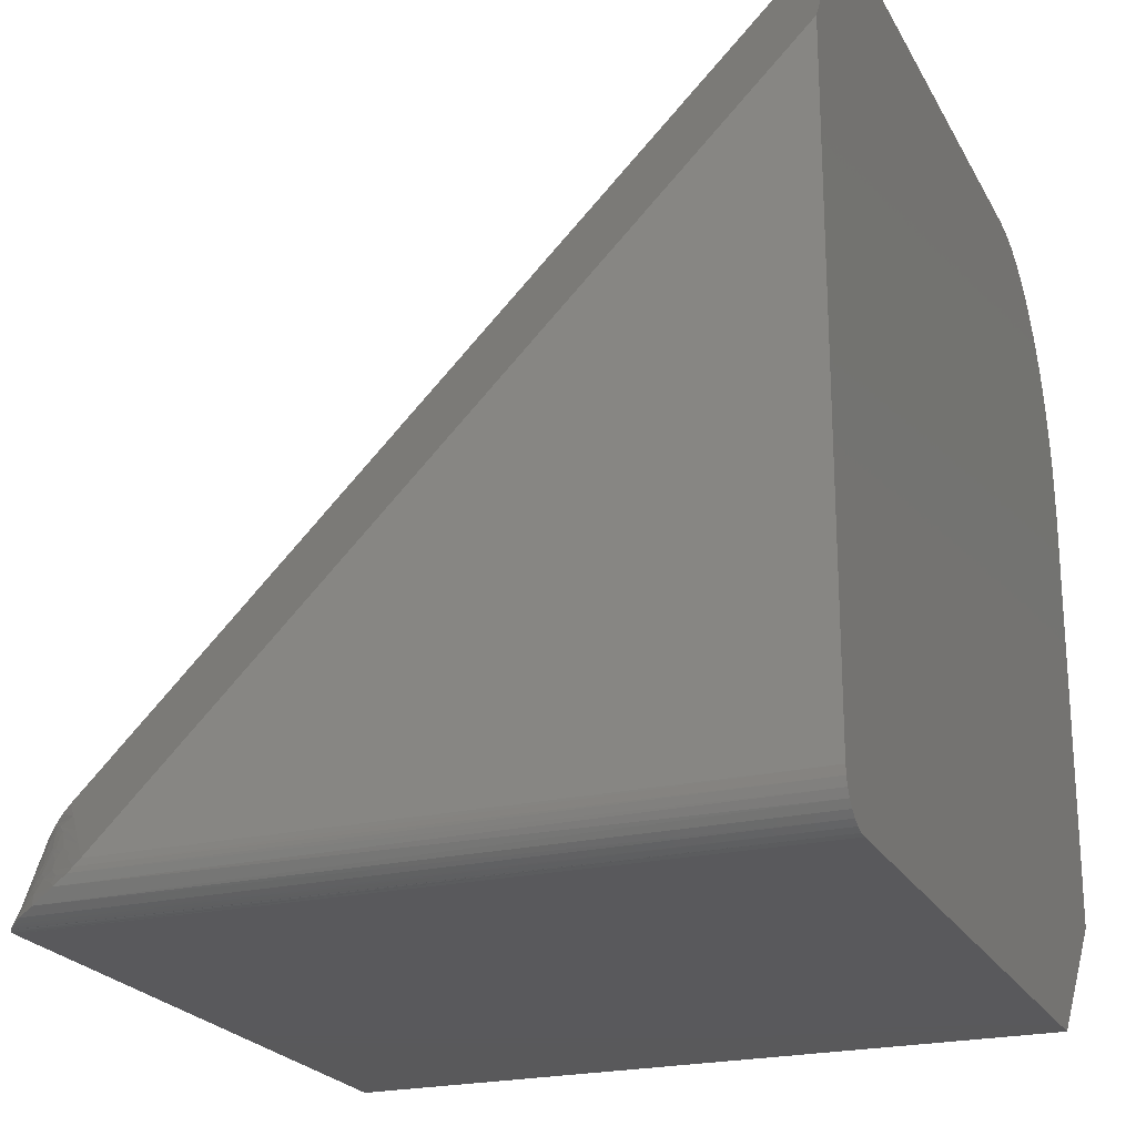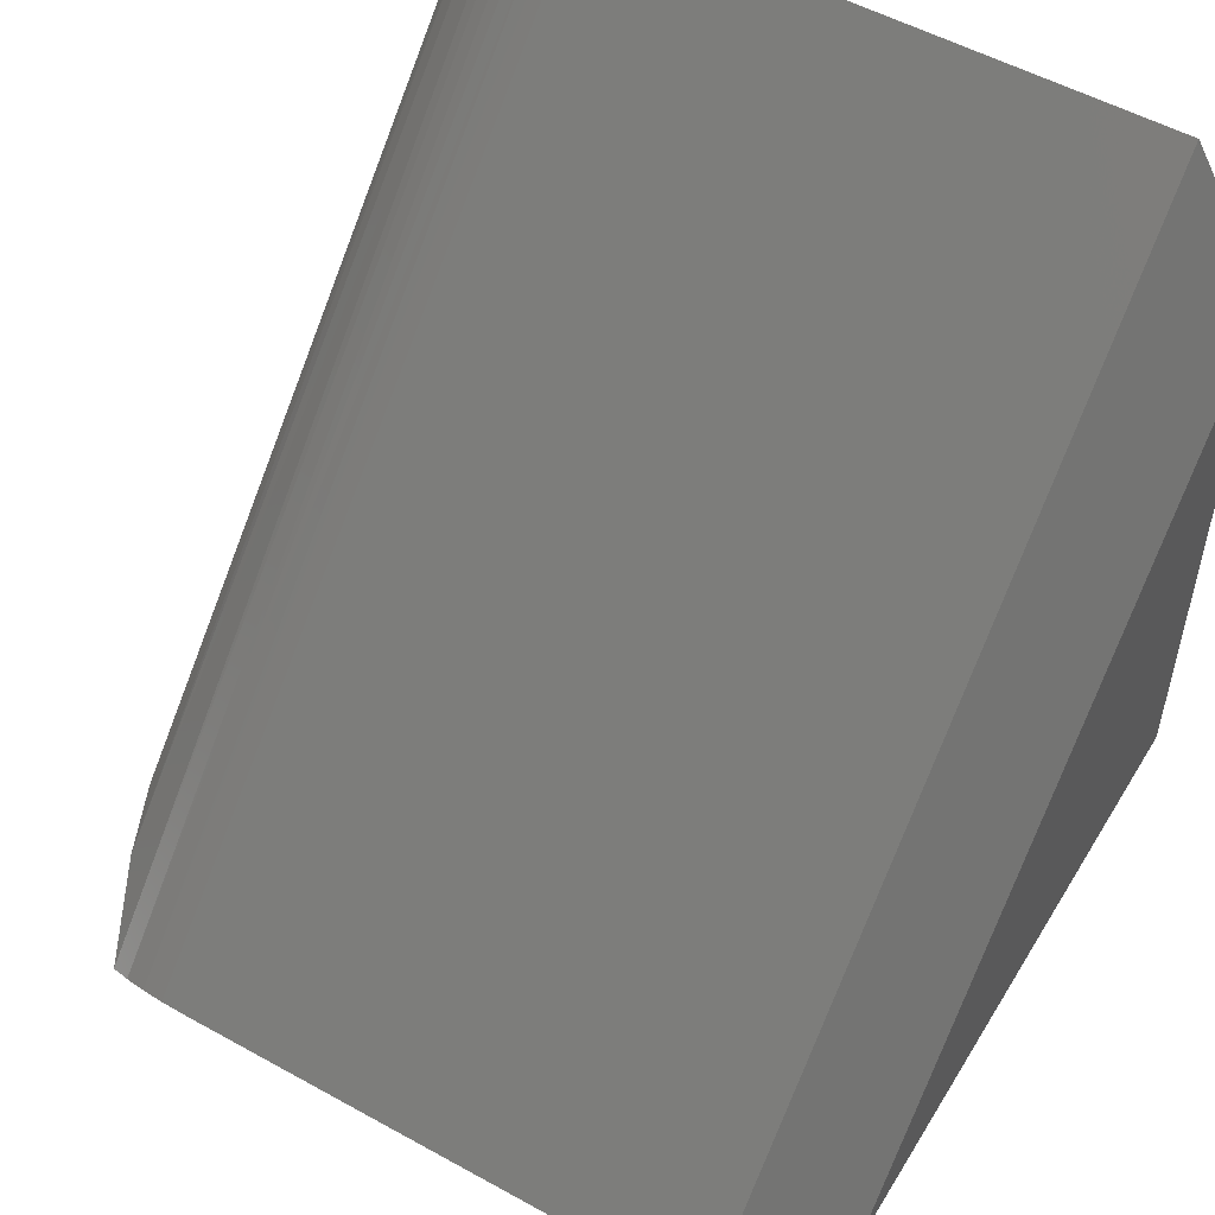
<metadata>
{"format":"stl","ext":"stl","renderer":"f3d","projection":"perspective","resolution":1024,"background":"white","views":[{"elev":-22.4,"azim":-158.1,"up":"+Z"},{"elev":53.1,"azim":120.7,"up":"+Z"}]}
</metadata>
<code>
# stl→obj: 324 verts, 642 faces
v 0.6562 -0.6406 -4.018e-17
v 0.6562 -0.03906 -4.018e-17
v 0.6569 -0.04078 0.0008632
v 0.6575 -0.0425 0.001726
v 0.6581 -0.04422 0.00259
v 0.6587 -0.04593 0.003453
v 0.6593 -0.04765 0.004316
v 0.6599 -0.04937 0.005179
v 0.6605 -0.05109 0.006042
v 0.6611 -0.0528 0.006905
v 0.6617 -0.05452 0.007769
v 0.6623 -0.05624 0.008632
v 0.6635 -0.05967 0.01036
v 0.6647 -0.06311 0.01208
v 0.6659 -0.06655 0.01381
v 0.6671 -0.06998 0.01554
v 0.6683 -0.07342 0.01726
v 0.6695 -0.07685 0.01899
v 0.6707 -0.08029 0.02072
v 0.6719 -0.08372 0.02244
v 0.6731 -0.08716 0.02417
v 0.6743 -0.09059 0.0259
v 0.6755 -0.09403 0.02762
v 0.6767 -0.09746 0.02935
v 0.6779 -0.1009 0.03107
v 0.6791 -0.1043 0.0328
v 0.6803 -0.1078 0.03453
v 0.6815 -0.1112 0.03625
v 0.6827 -0.1146 0.03798
v 0.6839 -0.1181 0.03971
v 0.6851 -0.1215 0.04143
v 0.6863 -0.1249 0.04316
v 0.6875 -0.1284 0.04488
v 0.6887 -0.1318 0.04661
v 0.6899 -0.1353 0.04834
v 0.6911 -0.1387 0.05006
v 0.6924 -0.1421 0.05179
v 0.6936 -0.1456 0.05352
v 0.6948 -0.149 0.05524
v 0.6948 -0.5859 0.05524
v 0.6937 -0.6099 0.05378
v 0.6909 -0.6319 0.04977
v 0.6864 -0.653 0.04328
v 0.6803 -0.6728 0.0345
v 0.5963 -0.7097 0.07401
v 0.5382 -0.7286 0.09429
v 0.4771 -0.7427 0.1094
v 0.4265 -0.7491 0.1162
v 0.4008 -0.75 0.1172
v 7.176e-18 -0.75 0.1172
v 0 -0.6406 0
v 2.392e-18 0 0.03906
v 1.477e-18 -0.002973 0.02411
v 3.781e-17 0 0.6174
v 1.925e-18 -0.0007506 0.03144
v 3.172e-17 -0.75 0.518
v 3.502e-17 -0.7455 0.572
v 3.823e-17 -0.7317 0.6243
v 4.013e-17 -0.7181 0.6554
v 4.19e-17 -0.7004 0.6842
v 4.333e-17 -0.6804 0.7076
v 4.397e-17 -0.6691 0.718
v 4.453e-17 -0.6568 0.7272
v 4.5e-17 -0.6442 0.7349
v 4.538e-17 -0.6308 0.7412
v 4.564e-17 -0.6185 0.7454
v 4.582e-17 -0.6059 0.7483
v -1.11e-16 -0.5859 0.75
v -1.11e-16 -0.07812 0.75
v 0 -0.03906 0
v 1.063e-18 -0.006583 0.01736
v 7.006e-19 -0.01144 0.01144
v 4.031e-19 -0.01736 0.006583
v 1.821e-19 -0.02411 0.002973
v 4.596e-20 -0.03144 0.0007506
v 0.6597 -0.08511 0.09035
v 0.654 -0.08188 0.09602
v 0.6754 -0.09935 0.07459
v 0.6652 -0.08917 0.08483
v 0.6945 -0.1437 0.05545
v 0.6943 -0.141 0.05572
v 0.6939 -0.1384 0.05608
v 0.6462 -0.07902 0.1038
v 0.6389 -0.07812 0.1111
v 0.6935 -0.1358 0.05655
v 0.6947 -0.1463 0.0553
v 0.6926 -0.1319 0.05743
v 0.6915 -0.1281 0.05853
v 0.6903 -0.1247 0.0597
v 0.689 -0.1214 0.06103
v 0.6859 -0.1149 0.0641
v 0.6814 -0.1073 0.06864
v 0.6351 -0.07324 0.1066
v 0.6313 -0.06836 0.1021
v 0.6237 -0.05859 0.09312
v 0.6086 -0.03906 0.0751
v 0.5935 -0.01953 0.05708
v 0.5784 0 0.03906
v 0.6541 -0.03181 0.0009366
v 0.6548 -0.03323 0.0004379
v 0.5846 -0.0004034 0.03346
v 0.656 -0.03647 8.626e-05
v 0.5903 -0.001253 0.02925
v 0.603 -0.00423 0.02138
v 0.6247 -0.01184 0.01105
v 0.6392 -0.01906 0.005512
v 0.6433 -0.02165 0.004095
v 0.6473 -0.02466 0.002751
v 0.6506 -0.02758 0.001727
v 0.6521 -0.0292 0.001265
v 0.6535 -0.03103 0.0008351
v 0.6554 -0.03447 0.0002707
v 0.6568 -0.08127 0.08896
v 0.6464 -0.0731 0.09142
v 0.6251 -0.04854 0.07356
v 0.6162 -0.03607 0.06141
v 0.6218 -0.04886 0.07796
v 0.6619 -0.08023 0.07466
v 0.6039 -0.02372 0.05323
v 0.6184 -0.03528 0.05742
v 0.6746 -0.09346 0.06591
v 0.6635 -0.07985 0.0701
v 0.6871 -0.1148 0.05887
v 0.6837 -0.107 0.05833
v 0.6102 -0.0127 0.02726
v 0.636 -0.02778 0.02202
v 0.6418 -0.02924 0.01684
v 0.6346 -0.02852 0.02499
v 0.6441 -0.02763 0.01159
v 0.6451 -0.02679 0.009148
v 0.6479 -0.02984 0.009524
v 0.6556 -0.03523 0.001505
v 0.6563 -0.0373 0.001893
v 0.6577 -0.04189 0.002874
v 0.6573 -0.04063 0.002589
v 0.658 -0.04316 0.003172
v 0.6486 -0.07254 0.08646
v 0.6508 -0.07201 0.08144
v 0.6428 -0.06685 0.0846
v 0.6587 -0.08091 0.08383
v 0.6302 -0.04769 0.06546
v 0.6503 -0.06663 0.07124
v 0.6215 -0.0341 0.05146
v 0.5998 -0.01679 0.04557
v 0.6193 -0.0271 0.04164
v 0.6374 -0.04257 0.04581
v 0.6353 -0.04592 0.05502
v 0.6457 -0.05053 0.04779
v 0.6419 -0.05194 0.0567
v 0.6521 -0.05726 0.0494
v 0.658 -0.06413 0.05099
v 0.6547 -0.06532 0.06018
v 0.6634 -0.07111 0.05252
v 0.6682 -0.07819 0.05398
v 0.6656 -0.07921 0.06333
v 0.674 -0.08773 0.05576
v 0.6791 -0.09736 0.05724
v 0.6887 -0.1187 0.05904
v 0.6904 -0.1232 0.05917
v 0.6072 -0.01391 0.03253
v 0.6288 -0.03122 0.03707
v 0.6422 -0.04326 0.0399
v 0.6483 -0.04944 0.04131
v 0.6656 -0.07072 0.04593
v 0.6609 -0.06417 0.04455
v 0.6778 -0.09212 0.04987
v 0.6822 -0.1018 0.05121
v 0.6802 -0.09732 0.05063
v 0.6841 -0.1064 0.05171
v 0.687 -0.1142 0.05237
v 0.6856 -0.1103 0.05206
v 0.689 -0.1203 0.05275
v 0.688 -0.1172 0.05257
v 0.6897 -0.1227 0.05287
v 0.6903 -0.125 0.05299
v 0.6911 -0.1282 0.05314
v 0.6918 -0.1314 0.05329
v 0.6929 -0.1382 0.05361
v 0.6923 -0.1346 0.05344
v 0.6932 -0.1418 0.05379
v 0.6652 -0.06689 0.03894
v 0.6584 -0.05749 0.03699
v 0.6682 -0.07165 0.03991
v 0.671 -0.07644 0.04086
v 0.6781 -0.09097 0.04345
v 0.6747 -0.08368 0.04221
v 0.6752 -0.08694 0.04902
v 0.6811 -0.09847 0.04457
v 0.6796 -0.09471 0.04403
v 0.6824 -0.1021 0.04504
v 0.6836 -0.1057 0.04547
v 0.6853 -0.1114 0.04607
v 0.6845 -0.1086 0.04578
v 0.686 -0.1139 0.0463
v 0.6881 -0.1235 0.04714
v 0.6874 -0.1199 0.04683
v 0.6886 -0.1272 0.04744
v 0.6893 -0.1331 0.04794
v 0.689 -0.1301 0.04769
v 0.6316 -0.02996 0.0312
v 0.6572 -0.05207 0.02948
v 0.6507 -0.0483 0.03506
v 0.661 -0.05724 0.03053
v 0.6638 -0.06149 0.0314
v 0.6664 -0.06577 0.03228
v 0.6768 -0.08757 0.03648
v 0.6756 -0.0844 0.03592
v 0.6778 -0.09031 0.03695
v 0.68 -0.09704 0.03801
v 0.6787 -0.09306 0.03739
v 0.6829 -0.1094 0.03966
v 0.6445 -0.03583 0.02341
v 0.6485 -0.03996 0.02415
v 0.6473 -0.04068 0.02725
v 0.6618 -0.05682 0.02742
v 0.6594 -0.05328 0.02671
v 0.6743 -0.08125 0.03534
v 0.6729 -0.07786 0.03171
v 0.6716 -0.07541 0.03422
v 0.6741 -0.08085 0.03228
v 0.6788 -0.09567 0.03486
v 0.6776 -0.09116 0.03413
v 0.6799 -0.1003 0.03557
v 0.6794 -0.098 0.03522
v 0.6811 -0.101 0.03858
v 0.6804 -0.1026 0.03589
v 0.6808 -0.1048 0.03621
v 0.6821 -0.1051 0.03912
v 0.6825 -0.1072 0.0394
v 0.6814 -0.1089 0.03678
v 0.6833 -0.1115 0.03993
v 0.6837 -0.1137 0.04019
v 0.684 -0.1166 0.04054
v 0.6478 -0.03535 0.01778
v 0.652 -0.04006 0.01856
v 0.6558 -0.04487 0.01942
v 0.6631 -0.05627 0.02169
v 0.6597 -0.05053 0.02051
v 0.6661 -0.06209 0.02291
v 0.6647 -0.05917 0.0223
v 0.664 -0.0604 0.02816
v 0.6668 -0.0652 0.02915
v 0.6679 -0.06599 0.02374
v 0.6693 -0.07003 0.03014
v 0.6696 -0.06992 0.02458
v 0.671 -0.07386 0.0254
v 0.6725 -0.07812 0.02627
v 0.6737 -0.0824 0.02711
v 0.6752 -0.08376 0.03283
v 0.6752 -0.08888 0.02833
v 0.6748 -0.08671 0.02793
v 0.6762 -0.08669 0.03335
v 0.6757 -0.09106 0.02873
v 0.6761 -0.09324 0.02911
v 0.6764 -0.09543 0.02949
v 0.6625 -0.05313 0.01599
v 0.6612 -0.05066 0.01546
v 0.6636 -0.05553 0.01651
v 0.671 -0.0798 0.02183
v 0.6506 -0.03296 0.009945
v 0.6497 -0.03378 0.01243
v 0.6559 -0.0402 0.01108
v 0.6542 -0.03776 0.01067
v 0.6536 -0.03854 0.01317
v 0.6574 -0.04268 0.01153
v 0.657 -0.04342 0.01402
v 0.6618 -0.05113 0.01326
v 0.6626 -0.05316 0.01371
v 0.6661 -0.06163 0.01786
v 0.6658 -0.06201 0.01572
v 0.6647 -0.0586 0.01494
v 0.6674 -0.06536 0.01869
v 0.6704 -0.07632 0.0211
v 0.6684 -0.07238 0.01809
v 0.6551 -0.03668 0.006881
v 0.6536 -0.03434 0.006516
v 0.6608 -0.04896 0.01279
v 0.6603 -0.04733 0.008952
v 0.6597 -0.0468 0.01234
v 0.6614 -0.0503 0.009627
v 0.6623 -0.0533 0.01033
v 0.6635 -0.0552 0.01416
v 0.6632 -0.05632 0.01105
v 0.6638 -0.05884 0.01167
v 0.6644 -0.06138 0.01228
v 0.6668 -0.06545 0.01652
v 0.6677 -0.06891 0.01731
v 0.6548 -0.03454 0.003955
v 0.6538 -0.03273 0.003677
v 0.6557 -0.03638 0.004257
v 0.6592 -0.04493 0.005968
v 0.6591 -0.04437 0.008313
v 0.6609 -0.05092 0.007396
v 0.6605 -0.04945 0.007034
v 0.6511 -0.02852 0.003112
v 0.6525 -0.03061 0.003379
v 0.6584 -0.04269 0.005473
v 0.6576 -0.04046 0.005011
v 0.6599 -0.04718 0.00649
v 0.657 -0.03938 0.002318
v 0.6404 -0.06753 0.08947
v 0.6301 -0.05575 0.08062
v 0.652 -0.03204 0.006186
v 0.6421 -0.06336 0.07875
v 0.6326 -0.05493 0.07588
v 0.6369 -0.05357 0.06736
v 0.6522 -0.06611 0.0668
v 0.6389 -0.05291 0.06309
v 0.6323 -0.04697 0.06127
v 0.6549 -0.05673 0.04293
v 0.6698 -0.07734 0.04726
v 0.6447 -0.04206 0.03376
v 0.6866 -0.1163 0.04652
v 0.653 -0.04697 0.02847
v 0.6691 -0.07058 0.03326
v 0.6541 -0.04629 0.02533
v 0.6716 -0.07489 0.03112
v 0.6599 -0.04819 0.01495
v 0.6695 -0.07286 0.02035
v 0.6685 -0.0691 0.01952
v 0.6646 -0.05793 0.01703
v 0.6577 -0.04144 0.007725
v 0.6564 -0.03905 0.007283
v 0.6567 -0.03841 0.004618
f 1 2 3
f 1 3 4
f 1 4 5
f 1 5 6
f 1 6 7
f 1 7 8
f 1 8 9
f 1 9 10
f 1 10 11
f 1 11 12
f 1 12 13
f 1 13 14
f 1 14 15
f 1 15 16
f 1 16 17
f 1 17 18
f 1 18 19
f 1 19 20
f 1 20 21
f 1 21 22
f 1 22 23
f 1 23 24
f 1 24 25
f 1 25 26
f 1 26 27
f 1 27 28
f 1 28 29
f 1 29 30
f 1 30 31
f 1 31 32
f 1 32 33
f 1 33 34
f 1 34 35
f 1 35 36
f 1 36 37
f 1 37 38
f 1 38 39
f 1 39 40
f 1 40 41
f 1 41 42
f 1 42 43
f 1 43 44
f 1 44 45
f 1 45 46
f 1 46 47
f 1 47 48
f 1 48 49
f 1 49 50
f 1 50 51
f 52 53 54
f 52 55 53
f 51 50 56
f 51 56 57
f 51 57 58
f 51 58 59
f 51 59 60
f 51 60 61
f 51 61 62
f 51 62 63
f 51 63 64
f 51 64 65
f 51 65 66
f 51 66 67
f 51 67 68
f 51 68 69
f 51 69 70
f 69 54 53
f 69 53 71
f 69 71 72
f 69 72 73
f 69 73 74
f 69 74 75
f 69 75 70
f 76 77 78
f 78 79 76
f 80 81 82
f 40 83 84
f 40 84 69
f 40 69 68
f 85 40 39
f 85 39 86
f 85 86 80
f 85 80 82
f 83 40 85
f 83 85 87
f 83 87 88
f 83 88 89
f 83 89 90
f 83 90 91
f 83 91 92
f 83 92 78
f 83 78 77
f 56 50 49
f 56 48 57
f 56 49 48
f 45 61 60
f 60 59 45
f 46 45 59
f 59 58 46
f 47 46 58
f 58 57 47
f 48 47 57
f 44 43 63
f 44 63 62
f 44 62 61
f 44 61 45
f 40 68 41
f 41 68 67
f 41 67 42
f 42 67 66
f 42 66 65
f 42 65 43
f 43 65 64
f 43 64 63
f 54 69 84
f 54 84 93
f 54 93 94
f 54 94 95
f 54 95 96
f 54 96 97
f 54 97 98
f 70 2 51
f 51 2 1
f 75 99 100
f 52 101 55
f 52 98 101
f 2 75 102
f 2 70 75
f 55 101 103
f 55 103 53
f 103 104 53
f 71 53 104
f 104 105 71
f 71 105 72
f 73 72 105
f 105 106 73
f 74 73 106
f 74 106 107
f 74 107 108
f 74 108 109
f 74 109 75
f 75 109 110
f 75 110 111
f 99 75 111
f 75 100 102
f 102 100 112
f 98 52 54
f 95 83 77
f 94 83 95
f 83 94 93
f 83 93 84
f 77 76 113
f 113 114 77
f 115 116 97
f 117 115 97
f 96 117 97
f 118 79 78
f 116 119 97
f 120 119 116
f 92 121 122
f 122 78 92
f 91 123 124
f 121 91 124
f 121 92 91
f 104 103 125
f 126 127 105
f 128 126 105
f 104 128 105
f 104 125 128
f 129 130 106
f 105 129 106
f 130 131 106
f 112 100 132
f 102 112 132
f 133 102 132
f 134 3 135
f 134 4 3
f 136 4 134
f 5 4 136
f 137 138 139
f 140 113 76
f 76 79 140
f 141 116 115
f 138 118 142
f 140 118 138
f 140 79 118
f 143 144 119
f 120 143 119
f 144 145 101
f 143 145 144
f 146 145 143
f 147 146 143
f 148 146 147
f 149 148 147
f 150 148 149
f 151 150 149
f 152 151 149
f 153 151 152
f 154 153 152
f 155 154 152
f 156 154 155
f 121 156 155
f 157 156 121
f 124 157 121
f 90 158 91
f 159 158 90
f 160 103 101
f 145 160 101
f 145 161 160
f 161 145 146
f 146 162 161
f 163 162 146
f 148 163 146
f 164 165 153
f 157 166 156
f 167 168 157
f 169 167 157
f 124 169 157
f 170 171 124
f 123 170 124
f 172 173 158
f 174 172 158
f 159 174 158
f 174 159 89
f 89 175 174
f 175 89 88
f 176 175 88
f 87 177 88
f 178 179 85
f 82 178 85
f 180 81 80
f 80 38 180
f 86 38 80
f 38 86 39
f 160 125 103
f 165 181 182
f 181 165 164
f 164 183 181
f 184 183 164
f 185 186 187
f 166 185 187
f 188 189 168
f 167 188 168
f 167 190 188
f 191 190 167
f 169 191 167
f 192 193 171
f 170 192 171
f 194 192 170
f 174 195 196
f 175 195 174
f 197 195 175
f 176 197 175
f 198 199 177
f 179 35 198
f 36 35 179
f 178 36 179
f 37 36 178
f 38 37 180
f 200 128 125
f 182 201 202
f 182 203 201
f 204 203 182
f 205 204 182
f 181 205 182
f 206 207 186
f 185 206 186
f 208 206 185
f 209 210 189
f 188 209 189
f 192 211 193
f 195 31 196
f 32 31 195
f 197 32 195
f 33 32 197
f 199 33 197
f 34 33 199
f 198 34 199
f 212 126 128
f 213 212 128
f 214 213 128
f 215 216 203
f 217 218 219
f 220 218 217
f 210 221 222
f 209 221 210
f 223 224 209
f 225 223 209
f 226 223 225
f 227 226 225
f 228 227 225
f 227 228 229
f 229 230 227
f 211 230 229
f 28 231 232
f 232 29 28
f 29 232 233
f 233 30 29
f 127 126 212
f 212 234 127
f 234 212 213
f 213 235 234
f 236 235 213
f 237 238 216
f 239 240 241
f 242 239 241
f 242 243 239
f 243 242 244
f 244 245 243
f 246 245 244
f 247 218 220
f 220 248 247
f 249 248 220
f 250 251 252
f 222 250 252
f 253 250 222
f 254 253 222
f 221 254 222
f 255 254 221
f 24 224 223
f 223 25 24
f 226 25 223
f 26 25 226
f 227 26 226
f 27 26 227
f 230 27 227
f 28 27 230
f 129 105 127
f 256 257 238
f 237 256 238
f 258 256 237
f 248 259 247
f 20 259 248
f 21 20 251
f 250 21 251
f 22 21 250
f 253 22 250
f 22 253 254
f 254 23 22
f 255 23 254
f 255 24 23
f 131 130 129
f 260 131 129
f 261 260 129
f 262 263 264
f 265 262 264
f 266 265 264
f 256 267 257
f 268 267 256
f 269 270 271
f 270 269 272
f 273 18 274
f 18 273 259
f 259 19 18
f 20 19 259
f 275 276 263
f 277 278 279
f 280 267 268
f 268 281 280
f 282 281 268
f 283 281 282
f 271 283 282
f 271 284 283
f 284 271 270
f 285 284 270
f 15 14 286
f 287 15 286
f 16 15 287
f 274 16 287
f 274 17 16
f 18 17 274
f 288 289 276
f 275 288 276
f 290 288 275
f 278 291 292
f 293 294 280
f 281 293 280
f 10 293 281
f 11 10 281
f 11 281 283
f 12 11 283
f 12 283 284
f 284 13 12
f 285 13 284
f 285 14 13
f 108 295 109
f 110 109 295
f 296 110 295
f 111 110 296
f 289 111 296
f 99 111 289
f 297 135 298
f 134 135 297
f 136 134 297
f 291 136 297
f 5 136 291
f 7 6 299
f 8 7 299
f 9 8 294
f 293 9 294
f 293 10 9
f 2 102 133
f 2 133 300
f 2 300 135
f 2 135 3
f 98 97 119
f 98 119 144
f 98 144 101
f 301 96 95
f 301 95 77
f 301 77 114
f 301 114 137
f 301 137 139
f 301 139 302
f 301 302 117
f 301 117 96
f 303 107 106
f 303 106 131
f 303 131 260
f 303 260 276
f 303 276 289
f 303 289 296
f 303 296 295
f 303 295 108
f 303 108 107
f 138 304 139
f 139 304 305
f 139 305 302
f 302 305 115
f 302 115 117
f 114 113 137
f 137 113 140
f 137 140 138
f 138 142 304
f 304 142 306
f 304 306 305
f 305 306 141
f 305 141 115
f 78 122 118
f 118 122 307
f 118 307 142
f 142 307 308
f 142 308 306
f 306 308 309
f 306 309 141
f 141 309 120
f 141 120 116
f 121 155 122
f 122 155 152
f 122 152 307
f 307 152 149
f 307 149 308
f 308 149 147
f 308 147 309
f 309 147 143
f 309 143 120
f 153 165 151
f 151 165 310
f 151 310 150
f 150 310 163
f 150 163 148
f 166 187 156
f 156 187 311
f 156 311 154
f 154 311 164
f 154 164 153
f 91 158 123
f 123 158 173
f 123 173 170
f 198 177 179
f 179 177 87
f 179 87 85
f 37 178 180
f 180 178 82
f 180 82 81
f 165 182 310
f 310 182 202
f 310 202 163
f 163 202 312
f 163 312 162
f 162 312 200
f 162 200 161
f 161 200 125
f 161 125 160
f 164 311 184
f 184 311 187
f 184 187 186
f 157 168 166
f 166 168 189
f 166 189 185
f 185 189 210
f 185 210 208
f 124 171 169
f 169 171 193
f 169 193 191
f 174 196 172
f 172 196 313
f 172 313 173
f 173 313 194
f 173 194 170
f 88 177 176
f 176 177 199
f 176 199 197
f 201 314 202
f 202 314 214
f 202 214 312
f 312 214 128
f 312 128 200
f 207 217 186
f 186 217 219
f 186 219 184
f 184 219 315
f 184 315 183
f 183 315 205
f 183 205 181
f 211 229 193
f 193 229 228
f 193 228 191
f 191 228 225
f 191 225 190
f 190 225 209
f 190 209 188
f 31 30 196
f 196 30 233
f 196 233 313
f 313 233 232
f 313 232 194
f 194 232 231
f 194 231 192
f 203 216 201
f 201 216 316
f 201 316 314
f 314 316 213
f 314 213 214
f 218 317 219
f 219 317 244
f 219 244 315
f 315 244 242
f 315 242 205
f 205 242 241
f 205 241 204
f 204 241 215
f 204 215 203
f 210 222 208
f 208 222 252
f 208 252 206
f 206 252 249
f 206 249 207
f 207 249 220
f 207 220 217
f 192 231 211
f 211 231 28
f 211 28 230
f 213 316 236
f 236 316 216
f 236 216 238
f 216 215 237
f 237 215 241
f 237 241 240
f 244 317 246
f 246 317 218
f 246 218 247
f 20 248 251
f 251 248 249
f 251 249 252
f 209 224 221
f 221 224 24
f 221 24 255
f 257 318 238
f 238 318 266
f 238 266 236
f 236 266 264
f 236 264 235
f 235 264 261
f 235 261 234
f 234 261 129
f 234 129 127
f 259 273 247
f 247 273 319
f 247 319 246
f 246 319 320
f 246 320 245
f 245 320 272
f 245 272 243
f 243 272 269
f 243 269 239
f 239 269 321
f 239 321 240
f 240 321 258
f 240 258 237
f 276 260 263
f 263 260 261
f 263 261 264
f 267 277 257
f 257 277 279
f 257 279 318
f 318 279 265
f 318 265 266
f 269 271 321
f 321 271 282
f 321 282 258
f 258 282 268
f 258 268 256
f 273 274 319
f 319 274 287
f 319 287 320
f 320 287 286
f 320 286 272
f 278 292 279
f 279 292 322
f 279 322 265
f 265 322 323
f 265 323 262
f 262 323 275
f 262 275 263
f 8 299 294
f 294 299 278
f 294 278 280
f 280 278 277
f 280 277 267
f 272 286 270
f 270 286 14
f 270 14 285
f 291 297 292
f 292 297 298
f 292 298 322
f 322 298 324
f 322 324 323
f 323 324 290
f 323 290 275
f 135 300 298
f 298 300 133
f 298 133 324
f 324 133 132
f 324 132 290
f 290 132 100
f 290 100 288
f 288 100 99
f 288 99 289
f 278 299 291
f 291 299 6
f 291 6 5

</code>
